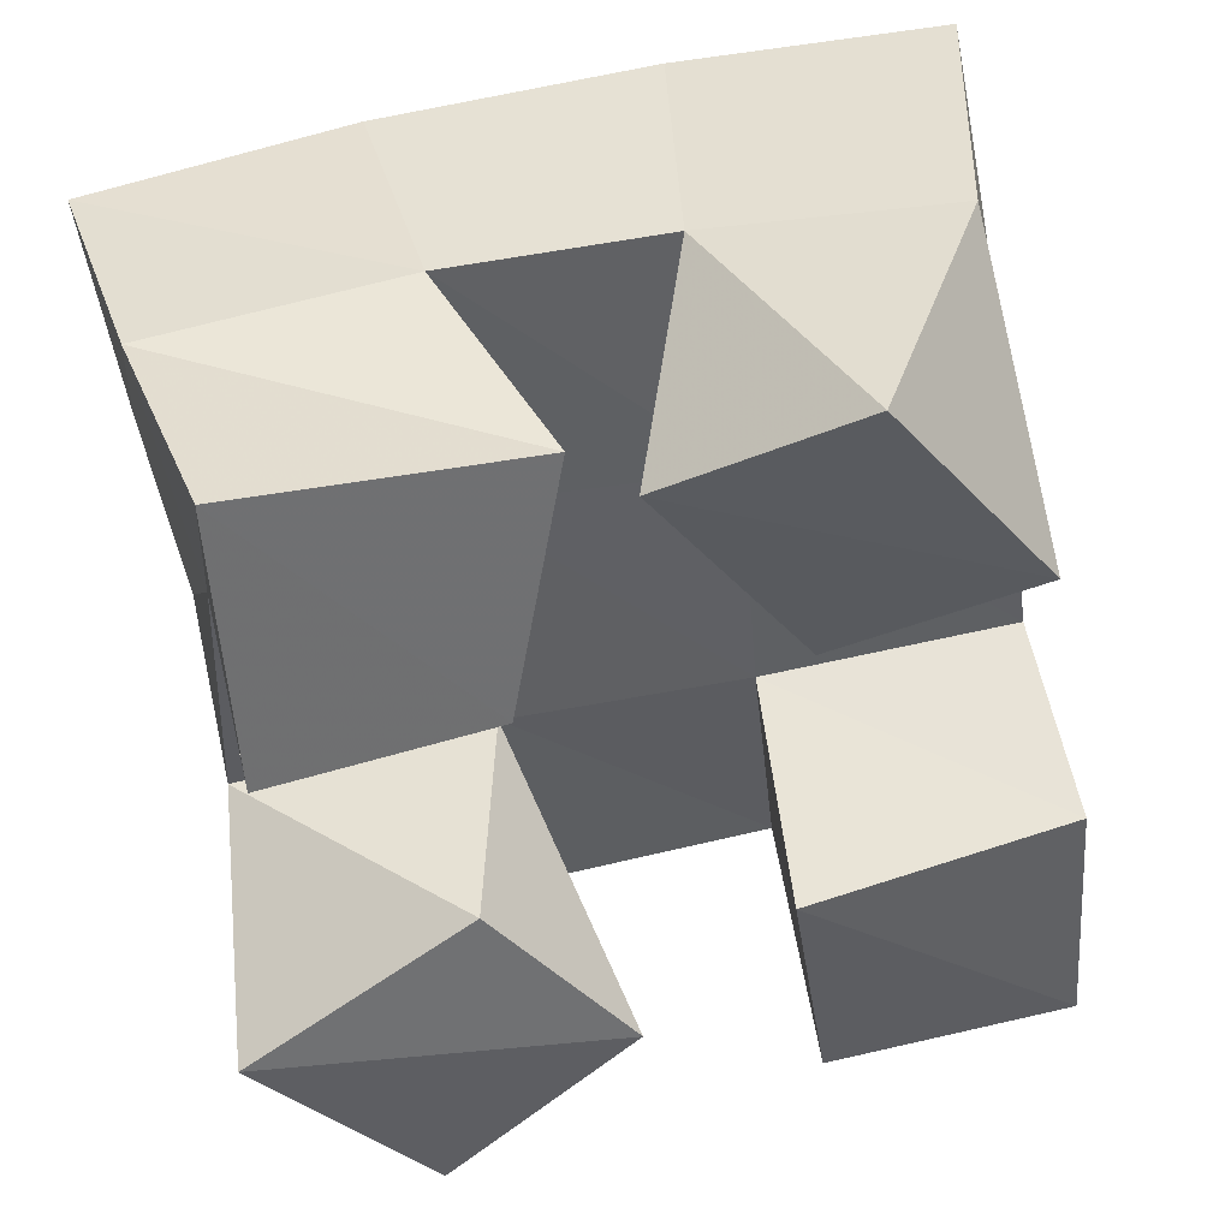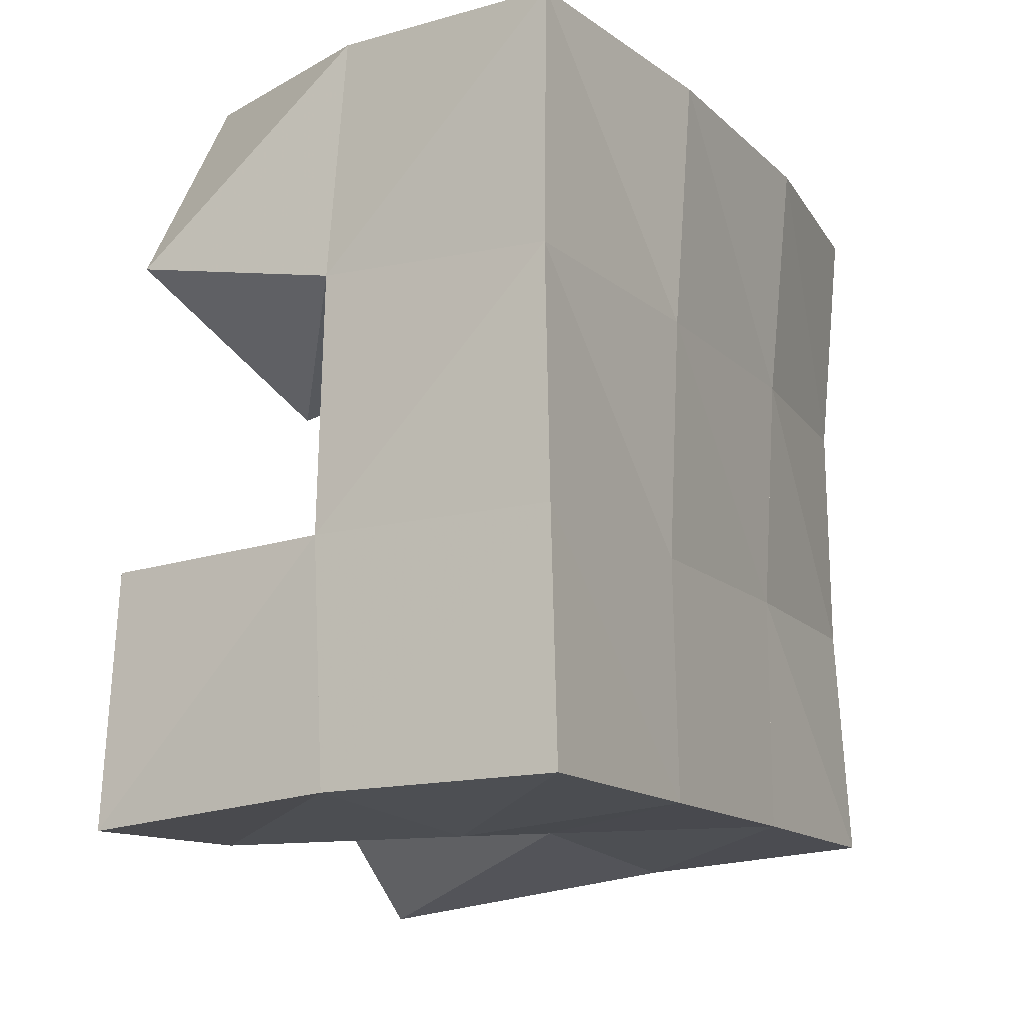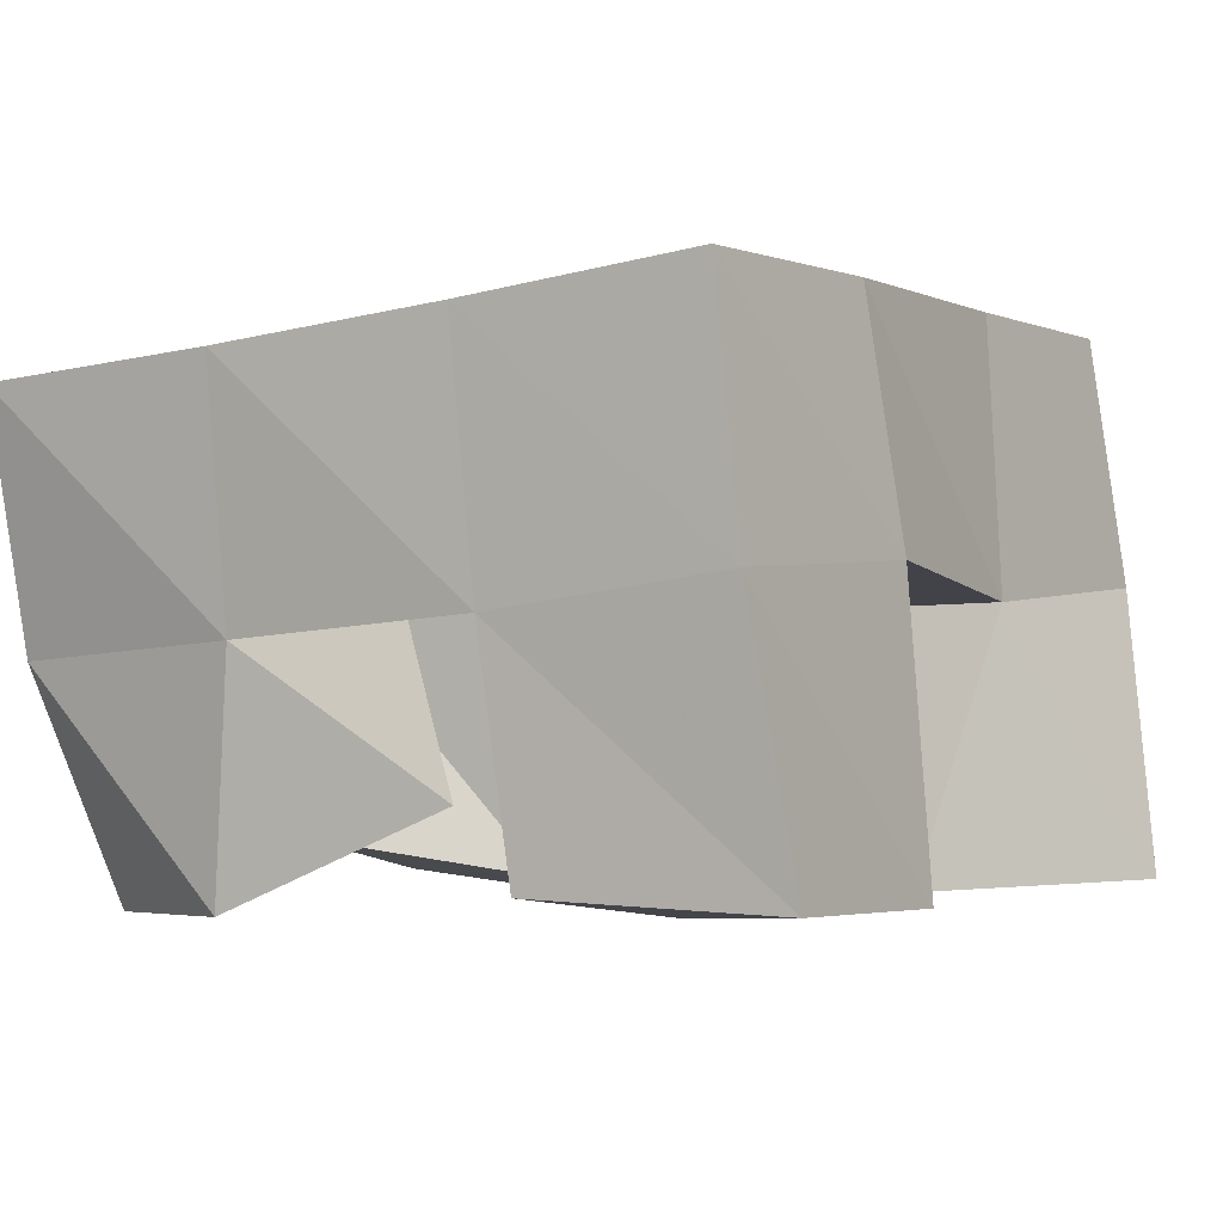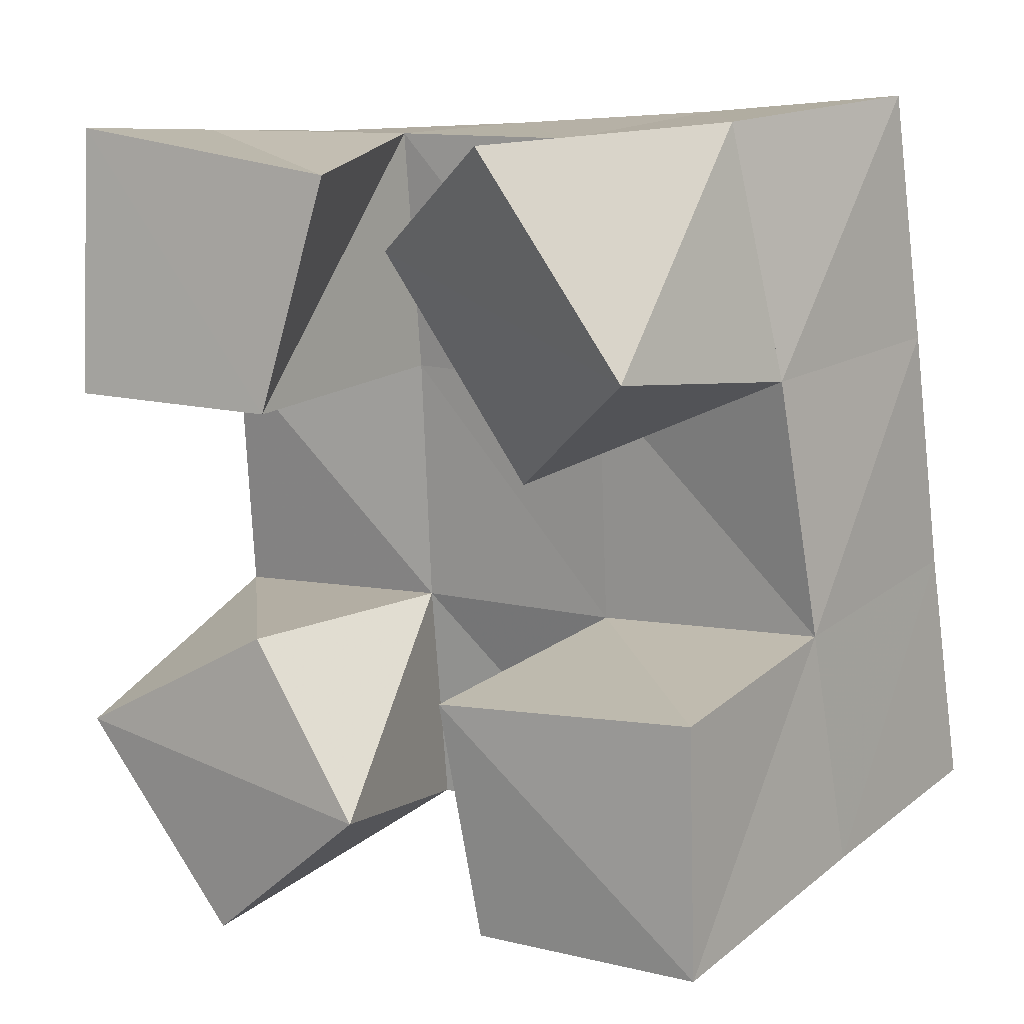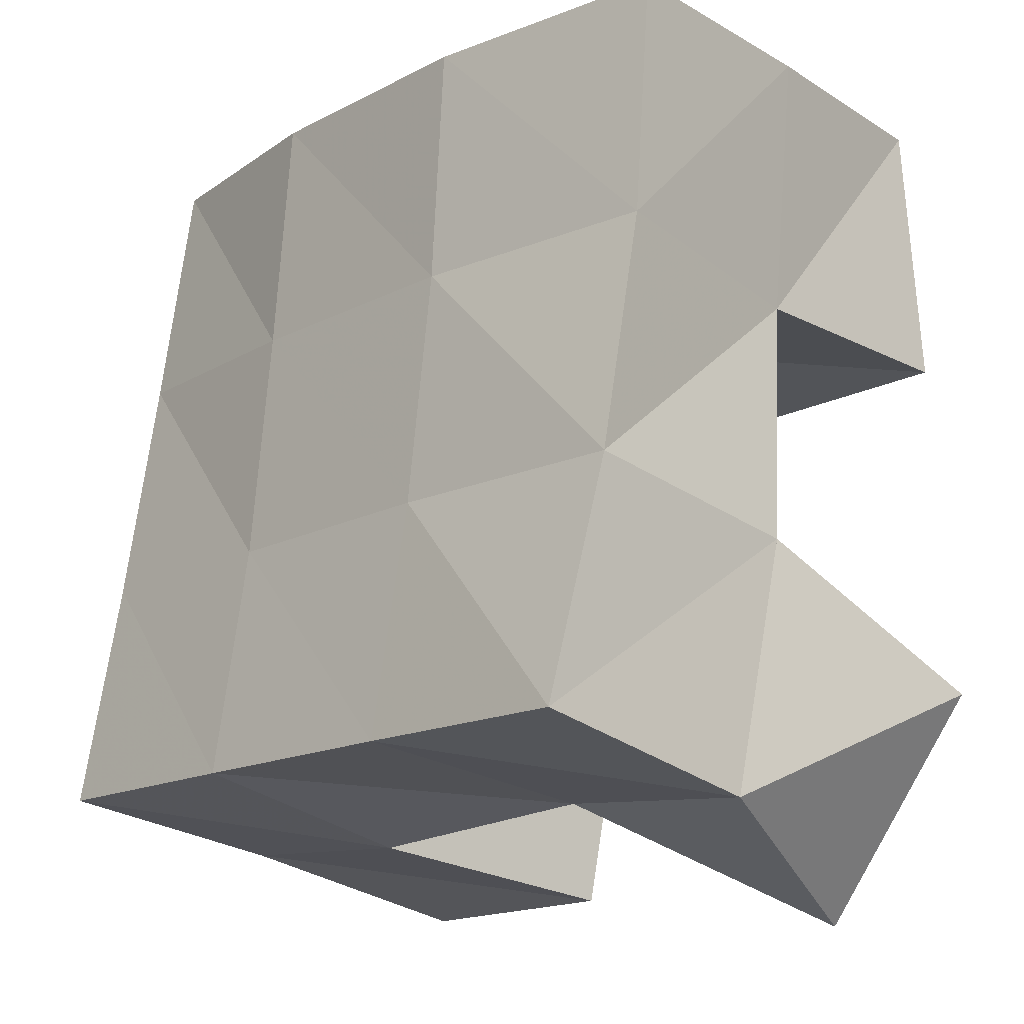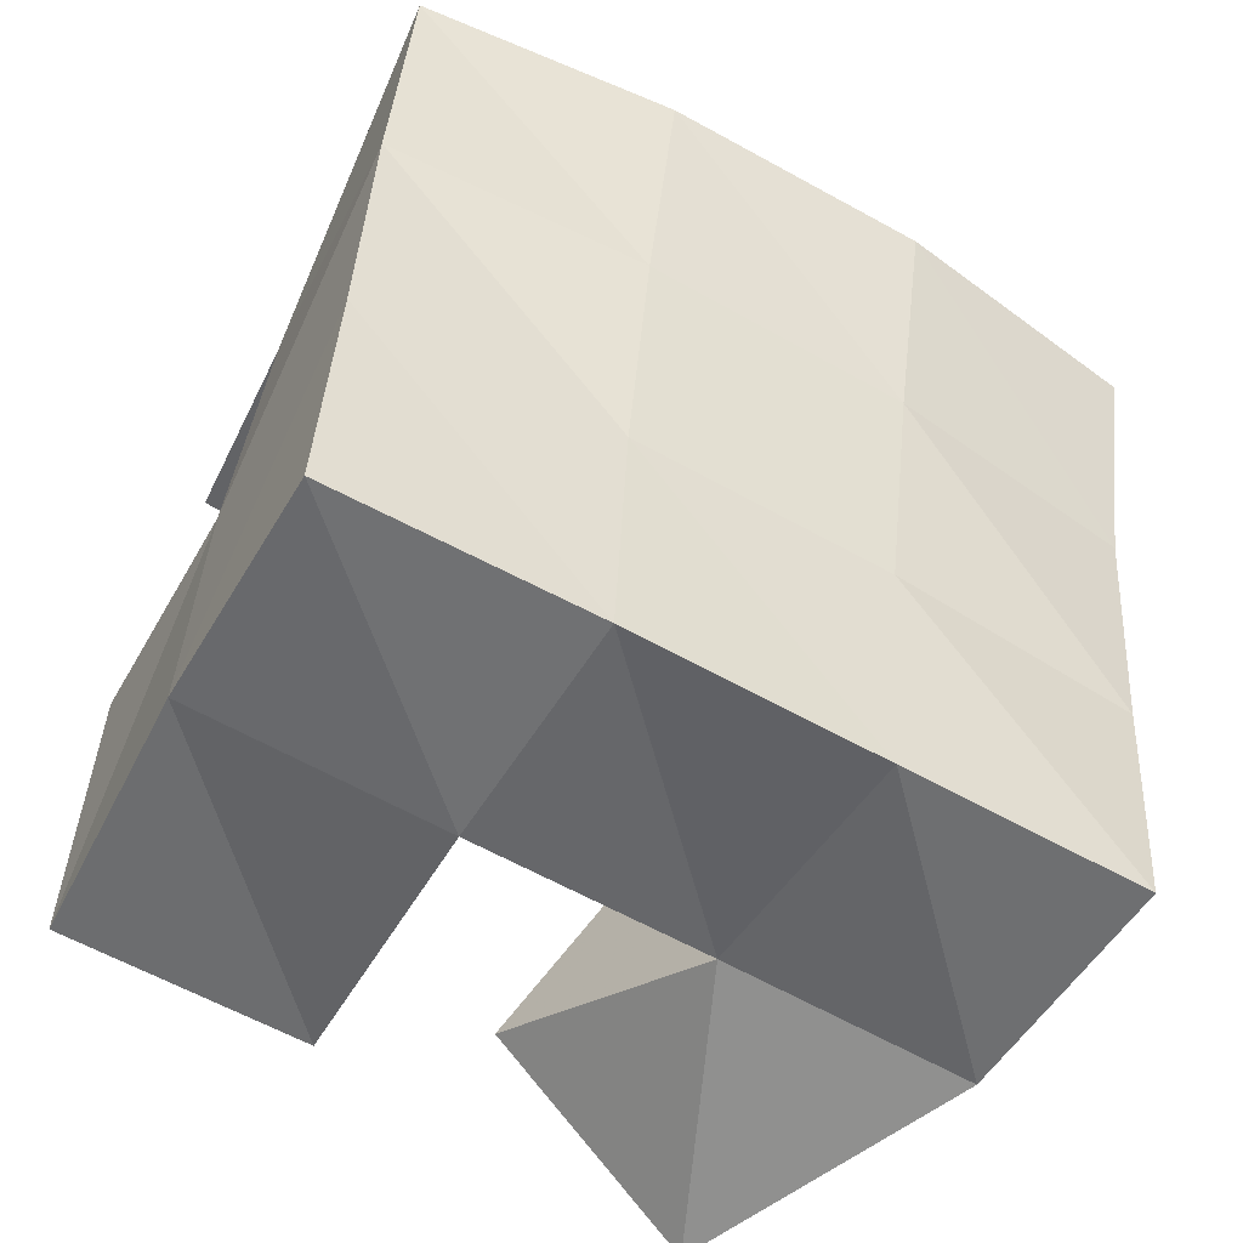
<metadata>
{"format":"obj","ext":"obj","renderer":"f3d","projection":"perspective","resolution":1024,"background":"white","views":[{"elev":43.6,"azim":-12.6,"up":"+Z"},{"elev":-6.7,"azim":114.8,"up":"+Z"},{"elev":-4.2,"azim":115.4,"up":"+Y"},{"elev":16.2,"azim":33.7,"up":"+Z"},{"elev":-23.1,"azim":-134.8,"up":"+Z"},{"elev":-45.2,"azim":147.4,"up":"+Z"}]}
</metadata>
<code>
v 1.459 0.1063 0.07821
v 1.436 0.1622 0.08927
v 1.496 0.1043 0.1123
v 1.484 0.1564 0.09914
v 1.423 0.1066 0.1196
v 1.429 0.1558 0.141
v 1.468 0.1096 0.1462
v 1.48 0.1563 0.1459
v 1.529 0.1197 0.1873
v 1.525 0.1551 0.1997
v 1.563 0.1005 0.2155
v 1.571 0.1475 0.2082
v 1.498 0.1173 0.2311
v 1.514 0.1584 0.2502
v 1.531 0.1 0.2564
v 1.56 0.1456 0.2581
v 1.431 0.1 0.1968
v 1.43 0.1515 0.193
v 1.474 0.1059 0.1969
v 1.476 0.1594 0.1973
v 1.429 0.1065 0.2519
v 1.422 0.154 0.246
v 1.485 0.1135 0.2457
v 1.472 0.1596 0.2481
v 1.53 0.1026 0.09687
v 1.535 0.1598 0.09926
v 1.579 0.1025 0.1006
v 1.585 0.155 0.1079
v 1.522 0.1 0.1458
v 1.528 0.1528 0.1502
v 1.576 0.1048 0.1511
v 1.579 0.15 0.1564
v 1.437 0.2114 0.09559
v 1.486 0.2091 0.101
v 1.429 0.205 0.1439
v 1.48 0.2062 0.1488
v 1.423 0.2016 0.1922
v 1.475 0.2061 0.1966
v 1.417 0.2033 0.2402
v 1.469 0.2083 0.2452
v 1.537 0.2072 0.106
v 1.532 0.2041 0.154
v 1.527 0.2039 0.2021
v 1.522 0.205 0.2517
v 1.588 0.2039 0.1114
v 1.582 0.2002 0.1599
v 1.577 0.1969 0.209
v 1.571 0.1947 0.2592
f 1 2 4
f 3 1 4
f 2 6 8
f 4 2 8
f 6 5 7
f 8 6 7
f 5 1 3
f 7 5 3
f 8 7 3
f 4 8 3
f 2 1 5
f 6 2 5
f 9 10 12
f 11 9 12
f 10 14 16
f 12 10 16
f 14 13 15
f 16 14 15
f 13 9 11
f 15 13 11
f 16 15 11
f 12 16 11
f 10 9 13
f 14 10 13
f 17 18 20
f 19 17 20
f 18 22 24
f 20 18 24
f 22 21 23
f 24 22 23
f 21 17 19
f 23 21 19
f 24 23 19
f 20 24 19
f 18 17 21
f 22 18 21
f 25 26 28
f 27 25 28
f 26 30 32
f 28 26 32
f 30 29 31
f 32 30 31
f 29 25 27
f 31 29 27
f 32 31 27
f 28 32 27
f 26 25 29
f 30 26 29
f 2 33 34
f 4 2 34
f 33 35 36
f 34 33 36
f 35 6 8
f 36 35 8
f 6 2 4
f 8 6 4
f 36 8 4
f 34 36 4
f 33 2 6
f 35 33 6
f 6 35 36
f 8 6 36
f 35 37 38
f 36 35 38
f 37 18 20
f 38 37 20
f 18 6 8
f 20 18 8
f 38 20 8
f 36 38 8
f 35 6 18
f 37 35 18
f 18 37 38
f 20 18 38
f 37 39 40
f 38 37 40
f 39 22 24
f 40 39 24
f 22 18 20
f 24 22 20
f 40 24 20
f 38 40 20
f 37 18 22
f 39 37 22
f 4 34 41
f 26 4 41
f 34 36 42
f 41 34 42
f 36 8 30
f 42 36 30
f 8 4 26
f 30 8 26
f 42 30 26
f 41 42 26
f 34 4 8
f 36 34 8
f 8 36 42
f 30 8 42
f 36 38 43
f 42 36 43
f 38 20 10
f 43 38 10
f 20 8 30
f 10 20 30
f 43 10 30
f 42 43 30
f 36 8 20
f 38 36 20
f 20 38 43
f 10 20 43
f 38 40 44
f 43 38 44
f 40 24 14
f 44 40 14
f 24 20 10
f 14 24 10
f 44 14 10
f 43 44 10
f 38 20 24
f 40 38 24
f 26 41 45
f 28 26 45
f 41 42 46
f 45 41 46
f 42 30 32
f 46 42 32
f 30 26 28
f 32 30 28
f 46 32 28
f 45 46 28
f 41 26 30
f 42 41 30
f 30 42 46
f 32 30 46
f 42 43 47
f 46 42 47
f 43 10 12
f 47 43 12
f 10 30 32
f 12 10 32
f 47 12 32
f 46 47 32
f 42 30 10
f 43 42 10
f 10 43 47
f 12 10 47
f 43 44 48
f 47 43 48
f 44 14 16
f 48 44 16
f 14 10 12
f 16 14 12
f 48 16 12
f 47 48 12
f 43 10 14
f 44 43 14

</code>
